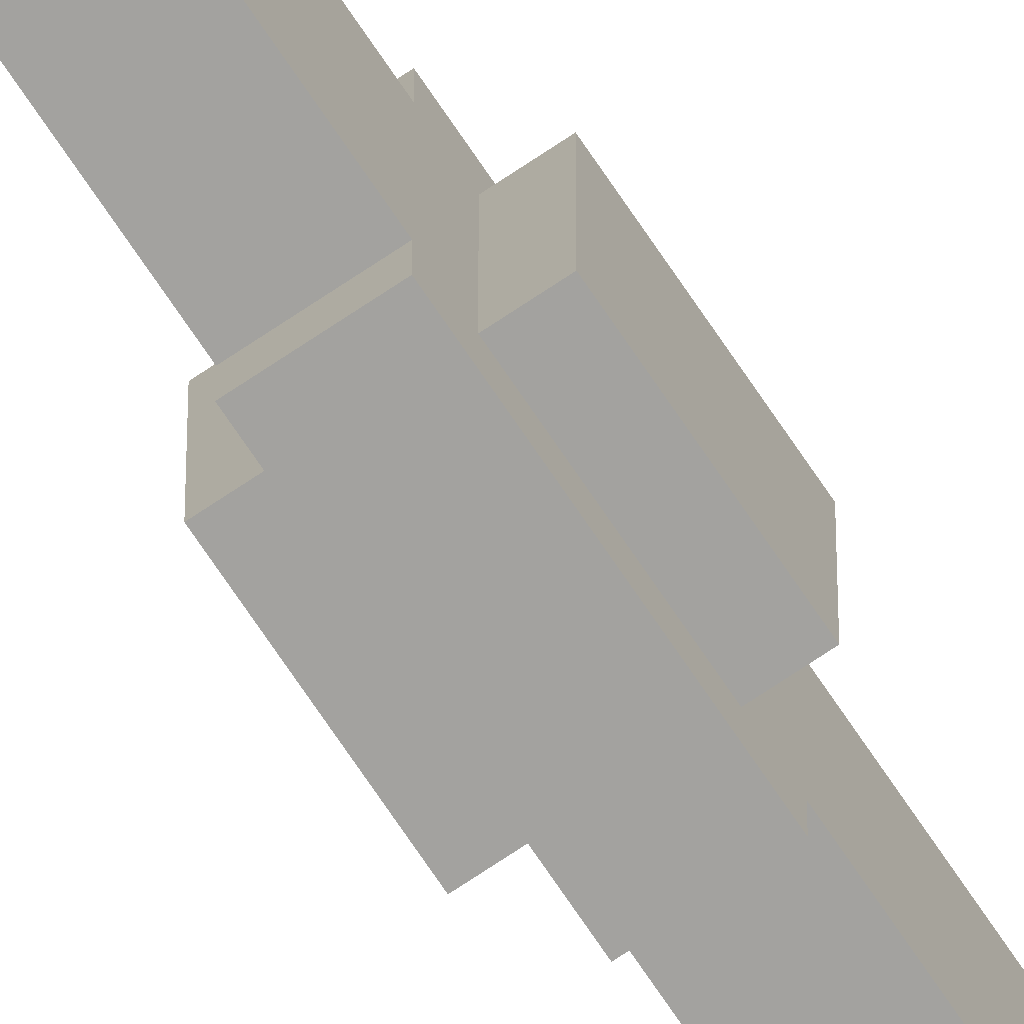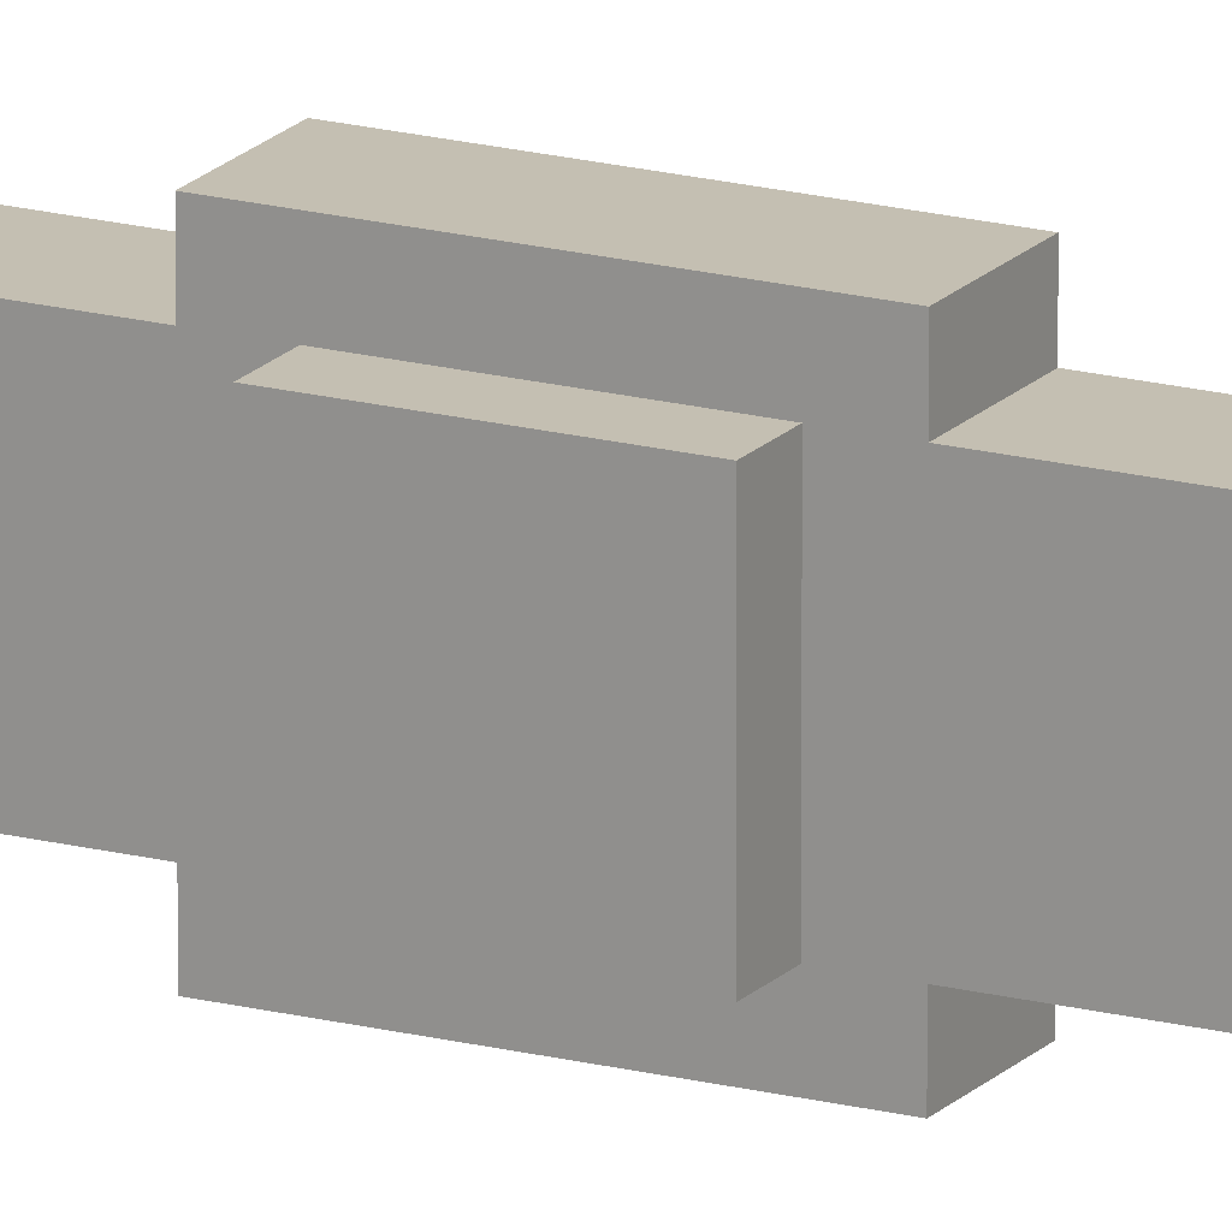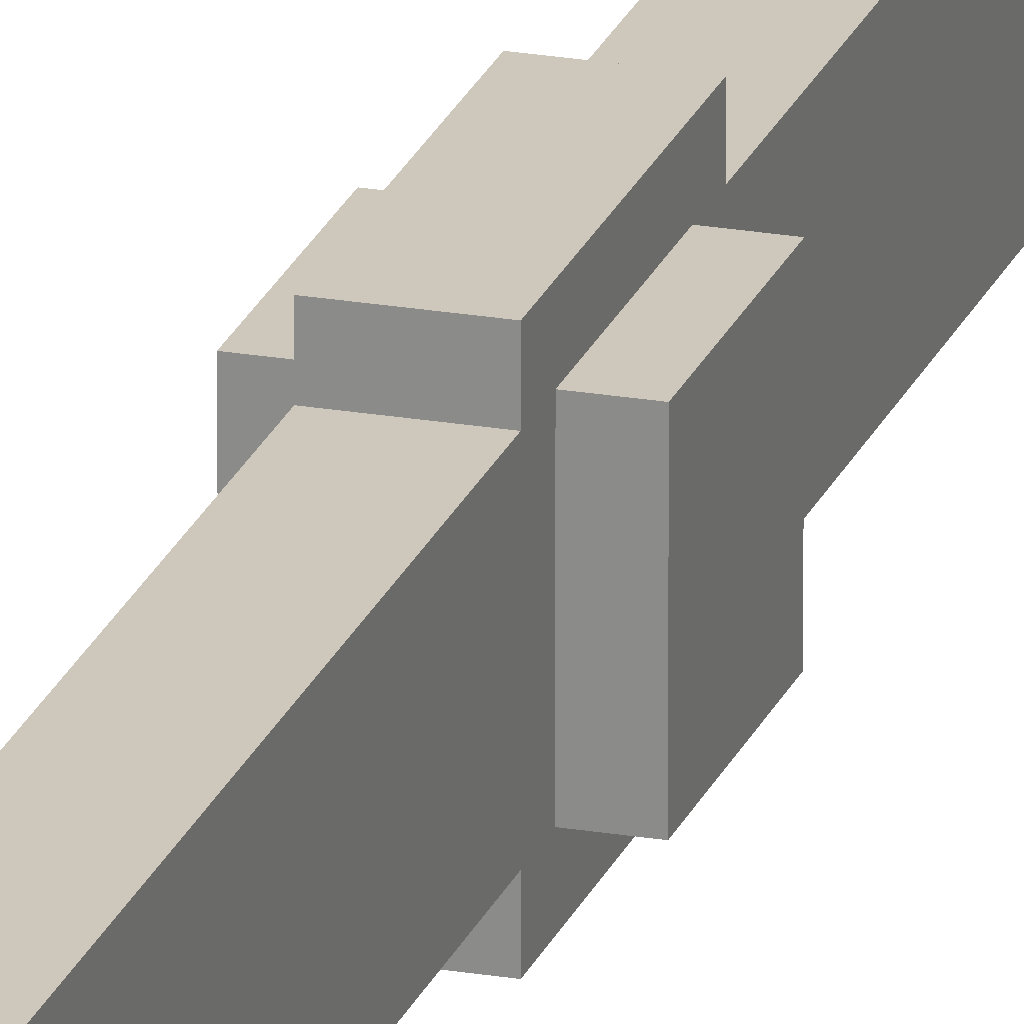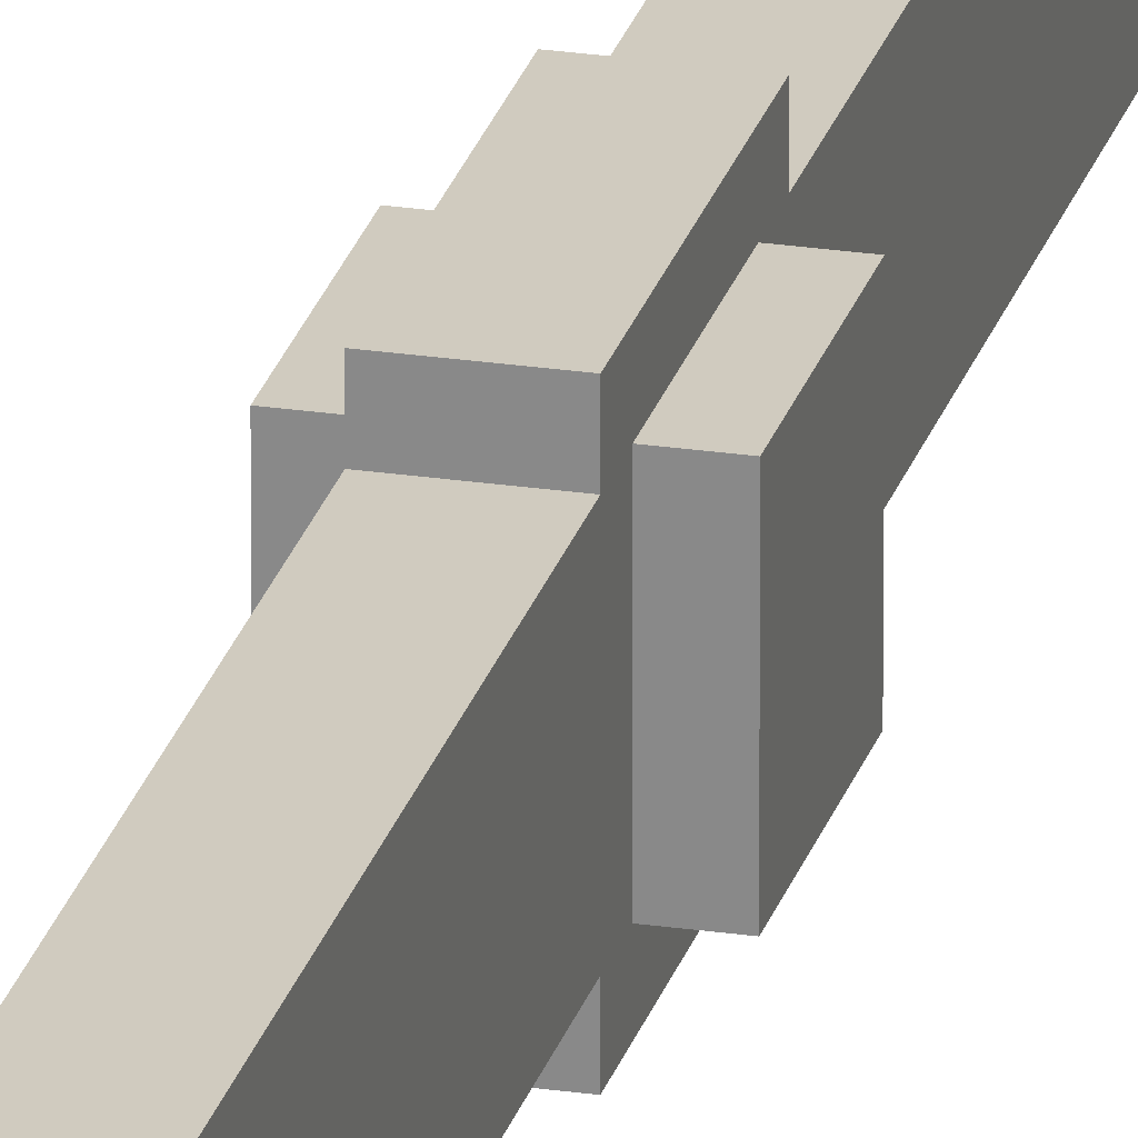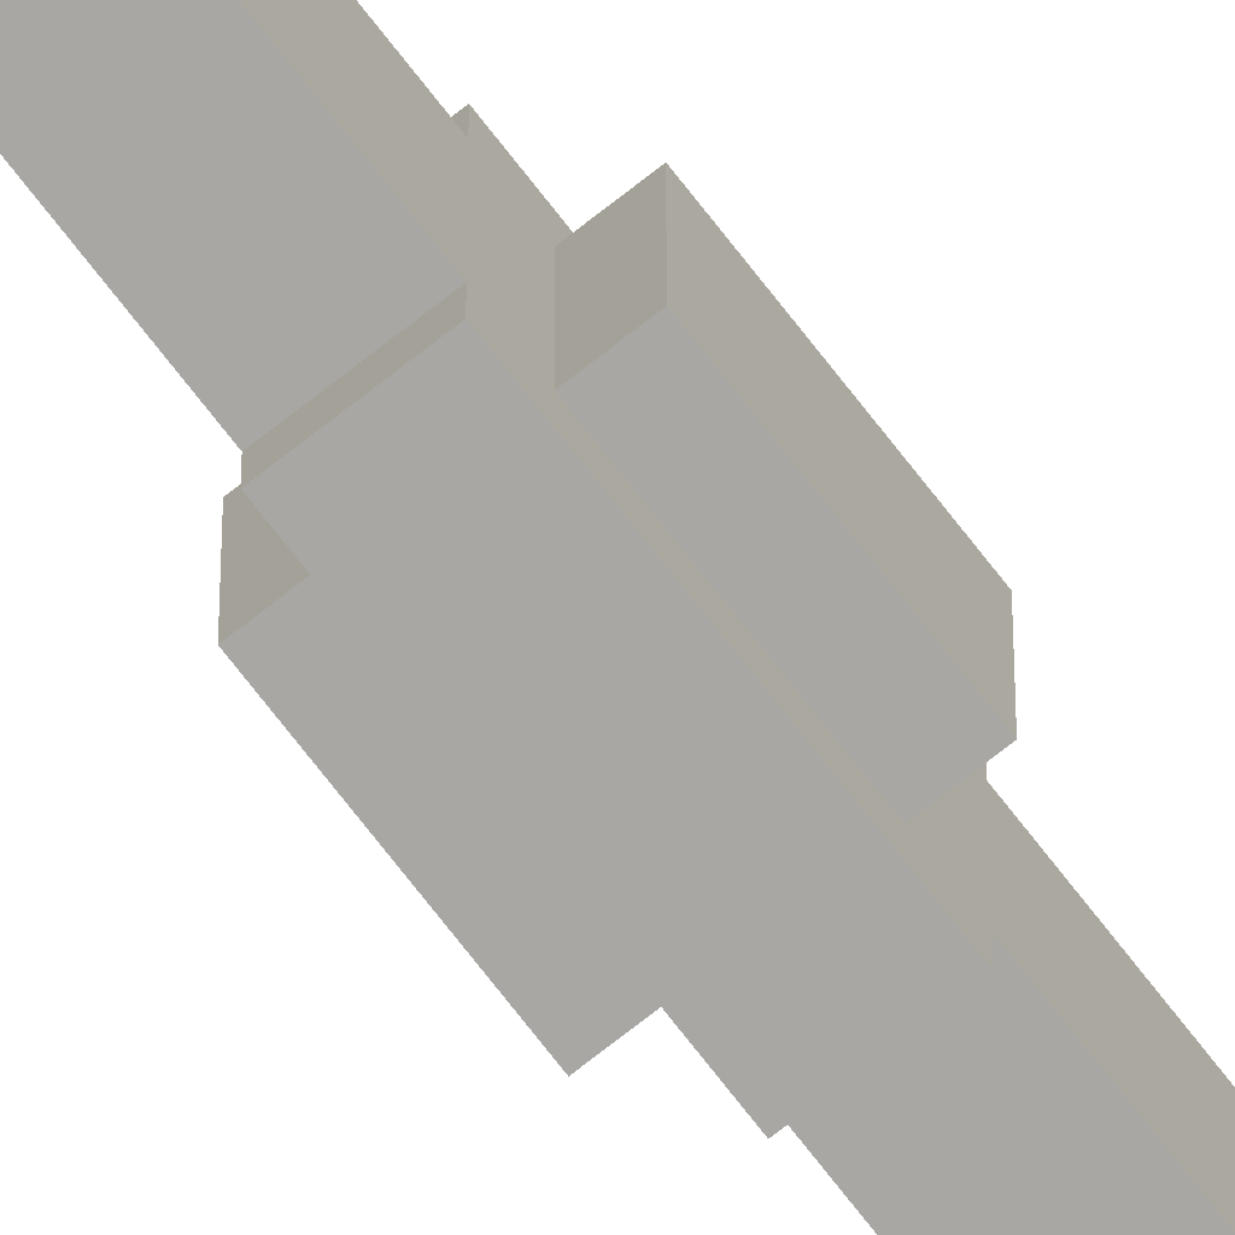
<metadata>
{"format":"obj","ext":"obj","renderer":"f3d","projection":"perspective","resolution":1024,"background":"white","views":[{"elev":-72.4,"azim":-146.1,"up":"+Y"},{"elev":17.6,"azim":-62.4,"up":"+Y"},{"elev":21.8,"azim":17.1,"up":"+Y"},{"elev":23.7,"azim":14.1,"up":"+Y"},{"elev":-74.8,"azim":-142.0,"up":"+Y"}]}
</metadata>
<code>
o cube.013
v 1.25 0.125 -4.375
v 1.25 0.125 -4.625
v 1.25 -0.125 -4.375
v 1.25 -0.125 -4.625
v 1 0.125 -4.625
v 1 0.125 -4.375
v 1 -0.125 -4.625
v 1 -0.125 -4.375
v 1.188 0.1875 -2.062
v 1.188 0.1875 -2.438
v 1.188 -0.1875 -2.062
v 1.188 -0.1875 -2.438
v 1.062 0.1875 -2.438
v 1.062 0.1875 -2.062
v 1.062 -0.1875 -2.438
v 1.062 -0.1875 -2.062
v 1.188 0.125 -2.438
v 1.188 0.125 -4.312
v 1.188 -0.125 -2.438
v 1.188 -0.125 -4.312
v 1.062 0.125 -4.312
v 1.062 0.125 -2.438
v 1.062 -0.125 -4.312
v 1.062 -0.125 -2.438
v 1.188 0.1875 -4.312
v 1.188 0.1875 -4.688
v 1.188 -0.1875 -4.312
v 1.188 -0.1875 -4.688
v 1.062 0.1875 -4.688
v 1.062 0.1875 -4.312
v 1.062 -0.1875 -4.688
v 1.062 -0.1875 -4.312
v 1.188 0.125 -0.1875
v 1.188 0.125 -2.062
v 1.188 -0.125 -0.1875
v 1.188 -0.125 -2.062
v 1.062 0.125 -2.062
v 1.062 0.125 -0.1875
v 1.062 -0.125 -2.062
v 1.062 -0.125 -0.1875
v 1.188 0.1875 0.1875
v 1.188 0.1875 -0.1875
v 1.188 -0.1875 0.1875
v 1.188 -0.1875 -0.1875
v 1.062 0.1875 -0.1875
v 1.062 0.1875 0.1875
v 1.062 -0.1875 -0.1875
v 1.062 -0.1875 0.1875
v 1.188 0.125 2.062
v 1.188 0.125 0.1875
v 1.188 -0.125 2.062
v 1.188 -0.125 0.1875
v 1.062 0.125 0.1875
v 1.062 0.125 2.062
v 1.062 -0.125 0.1875
v 1.062 -0.125 2.062
v 1.188 0.1875 2.438
v 1.188 0.1875 2.062
v 1.188 -0.1875 2.438
v 1.188 -0.1875 2.062
v 1.062 0.1875 2.062
v 1.062 0.1875 2.438
v 1.062 -0.1875 2.062
v 1.062 -0.1875 2.438
v 1.25 0.125 2.375
v 1.25 0.125 2.125
v 1.25 -0.125 2.375
v 1.25 -0.125 2.125
v 1 0.125 2.125
v 1 0.125 2.375
v 1 -0.125 2.125
v 1 -0.125 2.375
v 1.188 0.125 4.312
v 1.188 0.125 2.438
v 1.188 -0.125 4.312
v 1.188 -0.125 2.438
v 1.062 0.125 2.438
v 1.062 0.125 4.312
v 1.062 -0.125 2.438
v 1.062 -0.125 4.312
v 1.25 0.125 4.625
v 1.25 0.125 4.375
v 1.25 -0.125 4.625
v 1.25 -0.125 4.375
v 1 0.125 4.375
v 1 0.125 4.625
v 1 -0.125 4.375
v 1 -0.125 4.625
v 1.188 0.1875 4.688
v 1.188 0.1875 4.312
v 1.188 -0.1875 4.688
v 1.188 -0.1875 4.312
v 1.062 0.1875 4.312
v 1.062 0.1875 4.688
v 1.062 -0.1875 4.312
v 1.062 -0.1875 4.688
v 1.25 0.125 0.125
v 1.25 0.125 -0.125
v 1.25 -0.125 0.125
v 1.25 -0.125 -0.125
v 1 0.125 -0.125
v 1 0.125 0.125
v 1 -0.125 -0.125
v 1 -0.125 0.125
v 1.25 0.125 -2.125
v 1.25 0.125 -2.375
v 1.25 -0.125 -2.125
v 1.25 -0.125 -2.375
v 1 0.125 -2.375
v 1 0.125 -2.125
v 1 -0.125 -2.375
v 1 -0.125 -2.125
f 4 7 5 2
f 3 4 2 1
f 8 3 1 6
f 7 8 6 5
f 6 1 2 5
f 7 4 3 8
f 12 15 13 10
f 11 12 10 9
f 16 11 9 14
f 15 16 14 13
f 14 9 10 13
f 15 12 11 16
f 20 23 21 18
f 19 20 18 17
f 24 19 17 22
f 23 24 22 21
f 22 17 18 21
f 23 20 19 24
f 28 31 29 26
f 27 28 26 25
f 32 27 25 30
f 31 32 30 29
f 30 25 26 29
f 31 28 27 32
f 36 39 37 34
f 35 36 34 33
f 40 35 33 38
f 39 40 38 37
f 38 33 34 37
f 39 36 35 40
f 44 47 45 42
f 43 44 42 41
f 48 43 41 46
f 47 48 46 45
f 46 41 42 45
f 47 44 43 48
f 52 55 53 50
f 51 52 50 49
f 56 51 49 54
f 55 56 54 53
f 54 49 50 53
f 55 52 51 56
f 60 63 61 58
f 59 60 58 57
f 64 59 57 62
f 63 64 62 61
f 62 57 58 61
f 63 60 59 64
f 68 71 69 66
f 67 68 66 65
f 72 67 65 70
f 71 72 70 69
f 70 65 66 69
f 71 68 67 72
f 76 79 77 74
f 75 76 74 73
f 80 75 73 78
f 79 80 78 77
f 78 73 74 77
f 79 76 75 80
f 84 87 85 82
f 83 84 82 81
f 88 83 81 86
f 87 88 86 85
f 86 81 82 85
f 87 84 83 88
f 92 95 93 90
f 91 92 90 89
f 96 91 89 94
f 95 96 94 93
f 94 89 90 93
f 95 92 91 96
f 100 103 101 98
f 99 100 98 97
f 104 99 97 102
f 103 104 102 101
f 102 97 98 101
f 103 100 99 104
f 108 111 109 106
f 107 108 106 105
f 112 107 105 110
f 111 112 110 109
f 110 105 106 109
f 111 108 107 112

</code>
